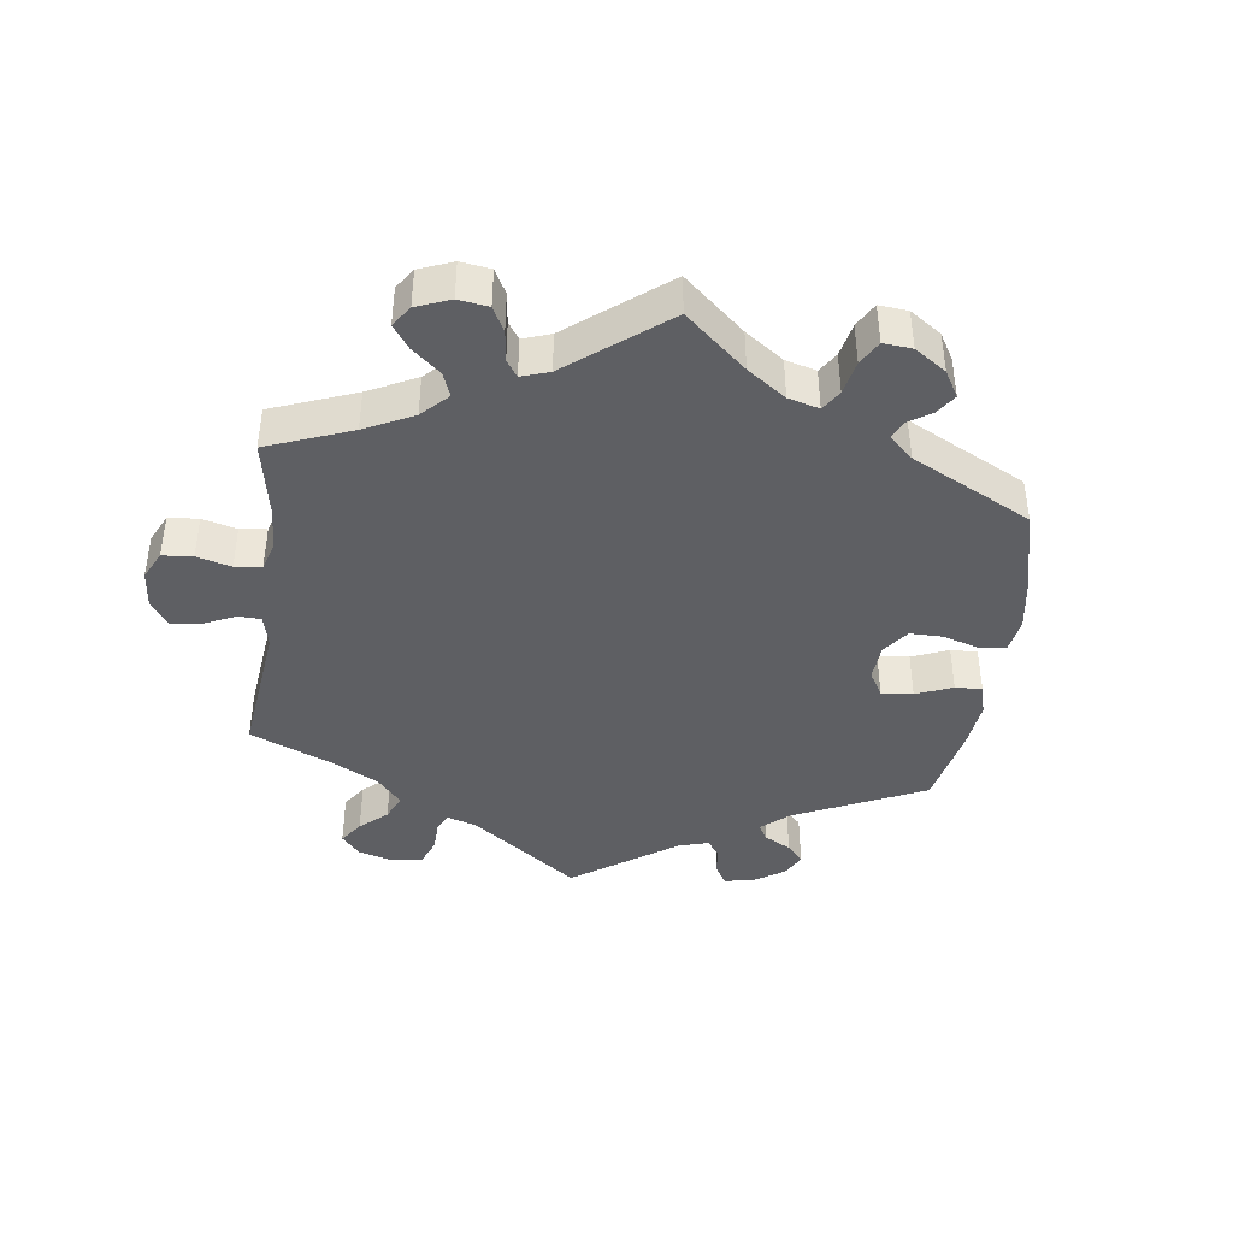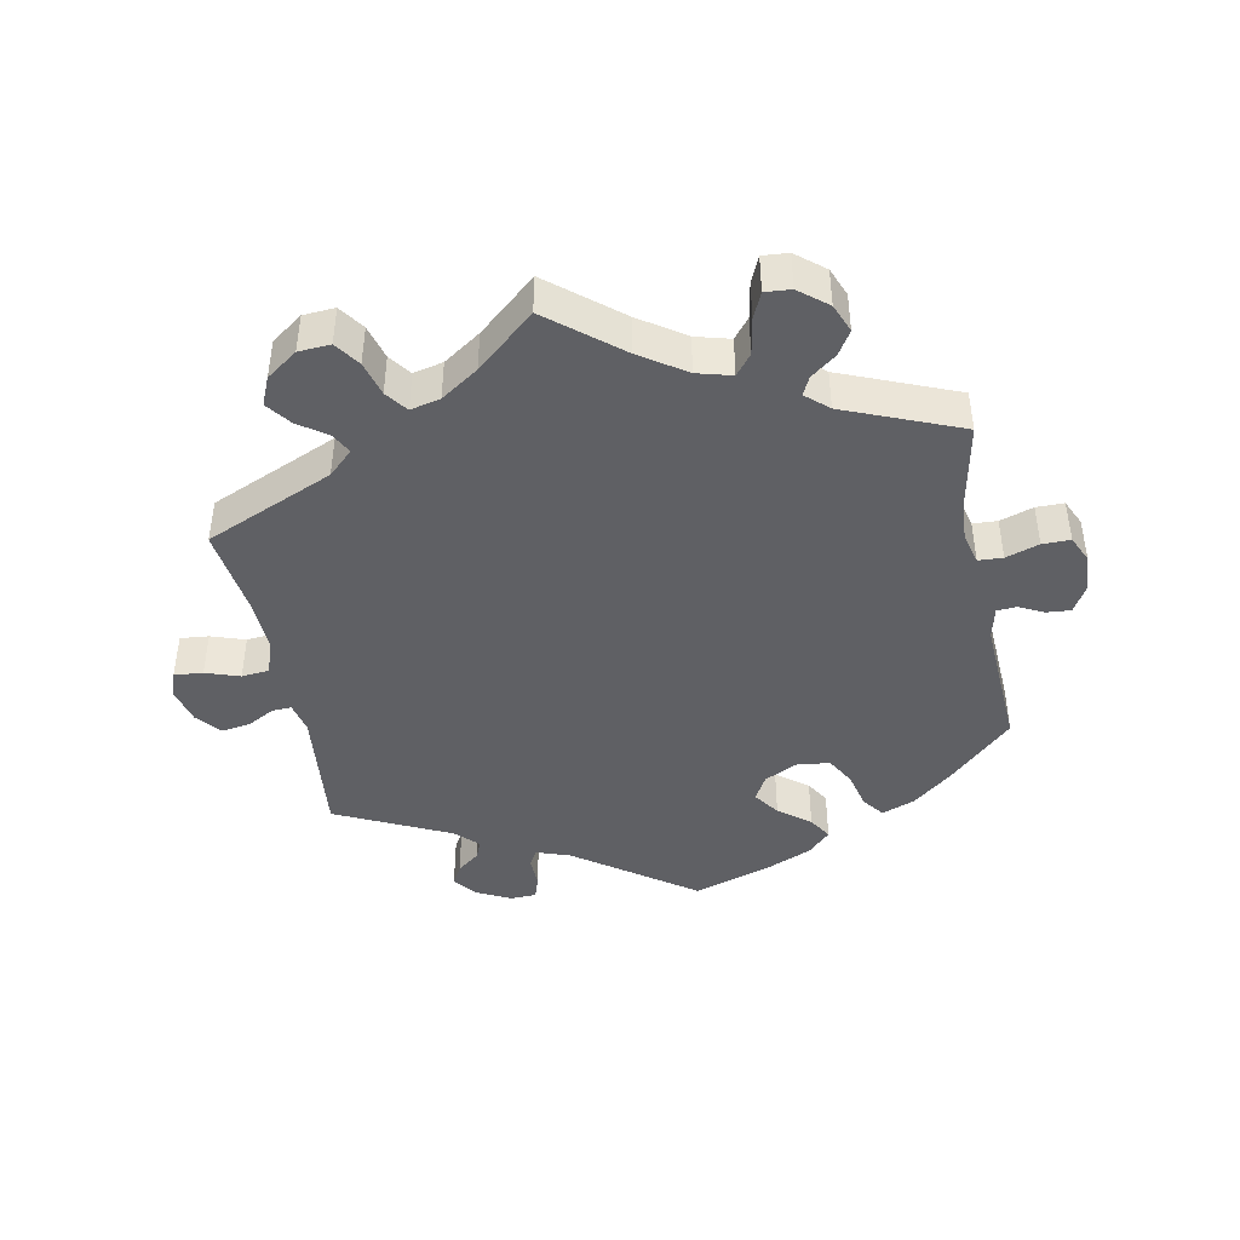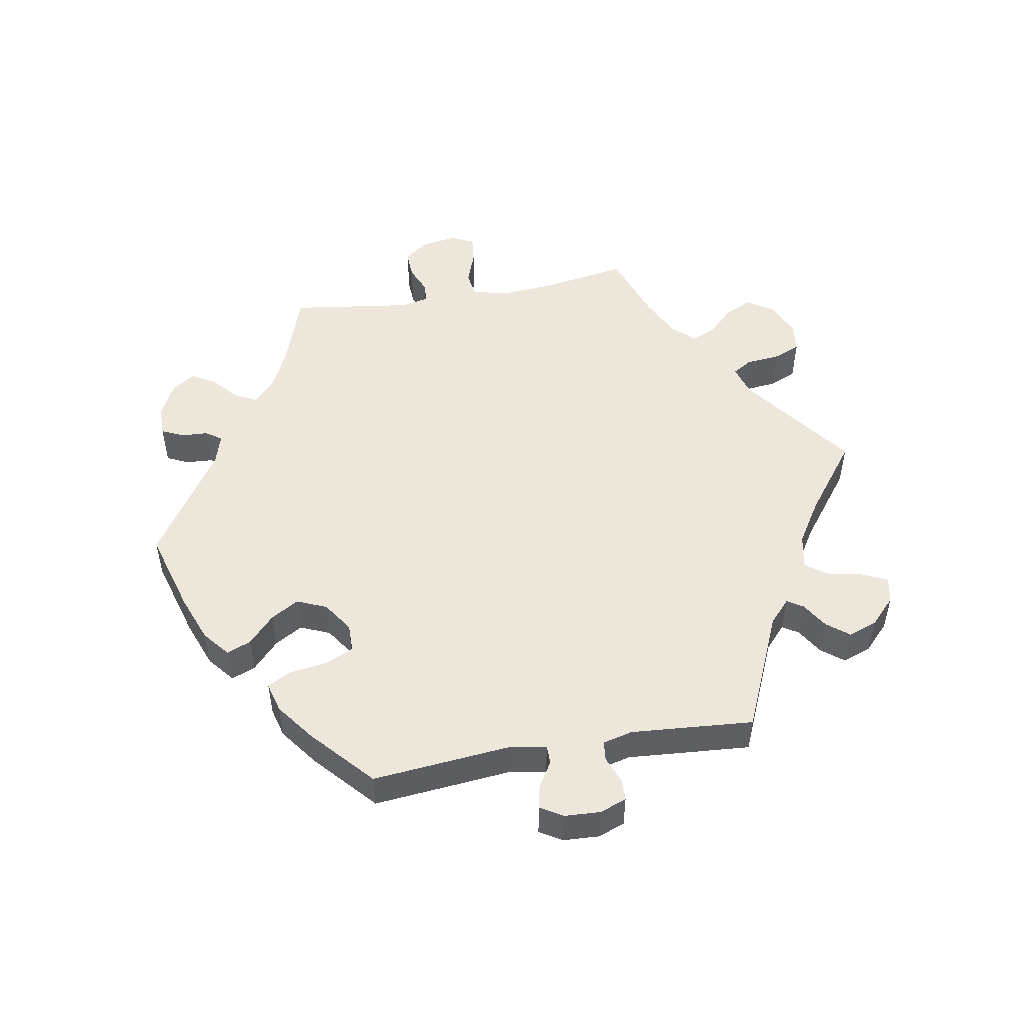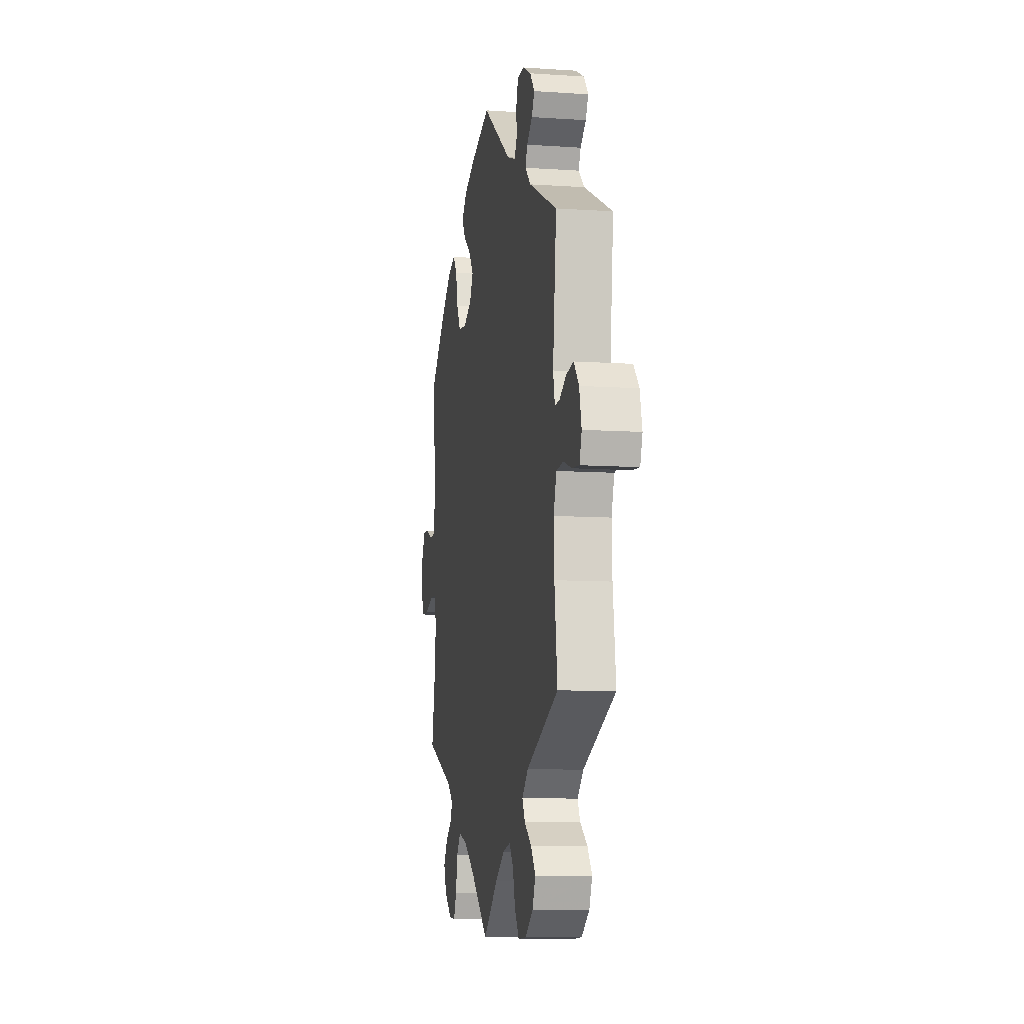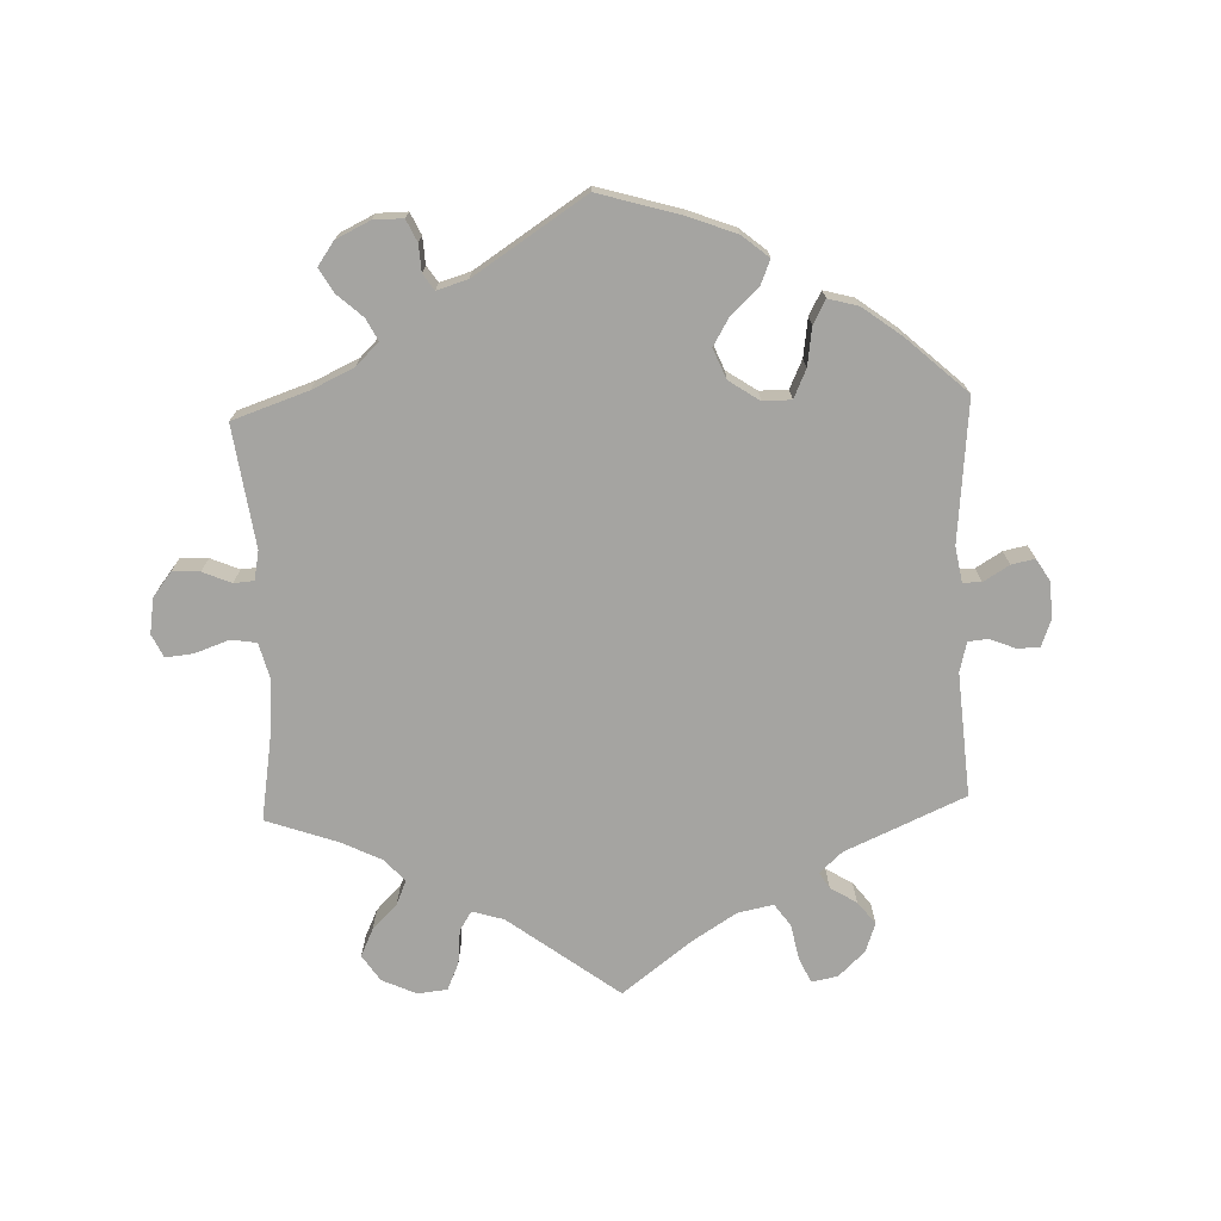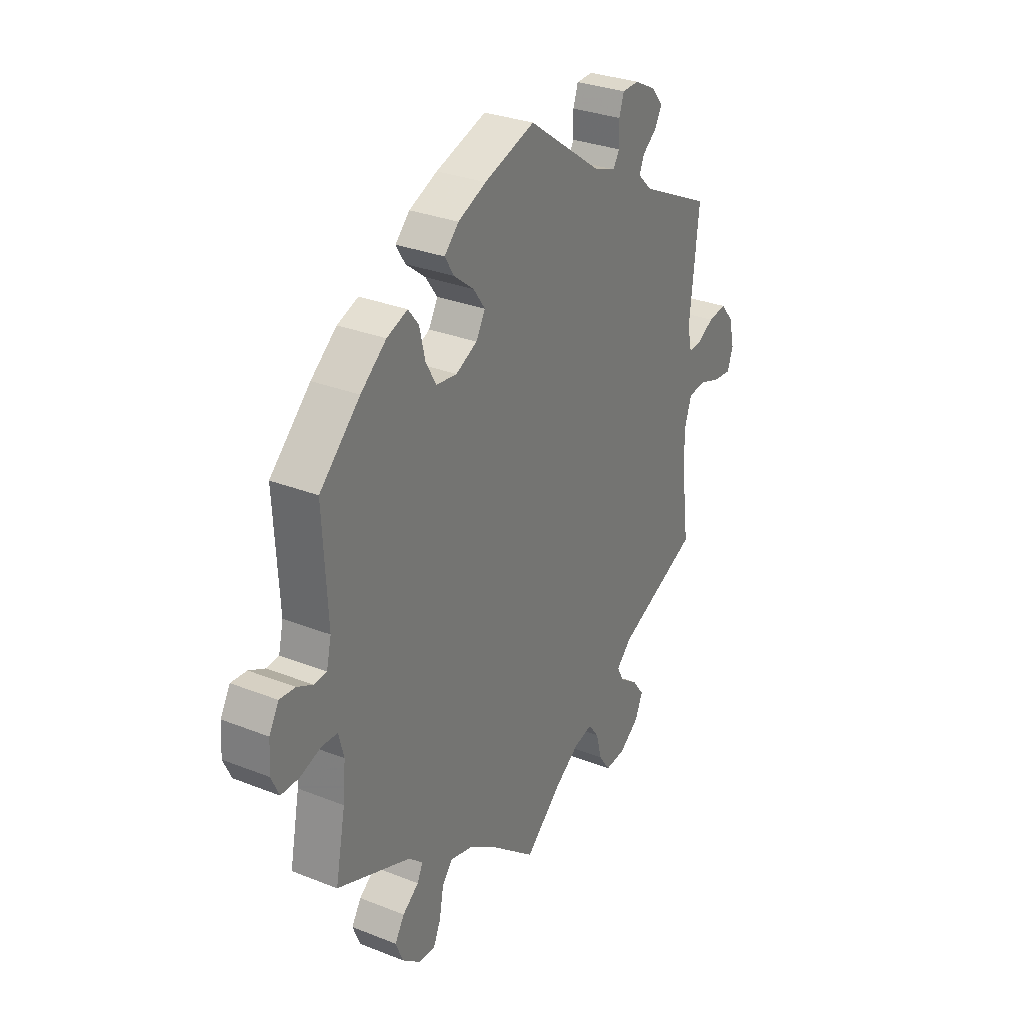
<metadata>
{"format":"obj","ext":"obj","renderer":"f3d","projection":"perspective","resolution":1024,"background":"white","views":[{"elev":-42.0,"azim":-127.5,"up":"+Y"},{"elev":-43.7,"azim":-168.9,"up":"+Y"},{"elev":50.6,"azim":20.0,"up":"+Y"},{"elev":-9.2,"azim":79.8,"up":"+Z"},{"elev":-73.2,"azim":-57.9,"up":"+Y"},{"elev":30.2,"azim":-60.1,"up":"+Z"}]}
</metadata>
<code>
v 0.311 0.07 -0.37
v 0.275 0.07 -0.404
v 0.291 0.07 -0.434
v 0.333 0.07 -0.464
v 0.36 0.07 -0.5
v 0.342 0.07 -0.541
v 0.296 0.07 -0.574
v 0.249 0.07 -0.577
v 0.223 0.07 -0.54
v 0.209 0.07 -0.489
v 0.185 0.07 -0.457
v 0.141 0.07 -0.467
v 0.086 0.07 -0.504
v 0 0.07 -0.578
v -0.104 0.07 -0.493
v -0.171 0.07 -0.448
v -0.222 0.07 -0.434
v -0.246 0.07 -0.464
v -0.256 0.07 -0.518
v -0.273 0.07 -0.556
v -0.311 0.07 -0.553
v -0.353 0.07 -0.519
v -0.37 0.07 -0.477
v -0.348 0.07 -0.442
v -0.311 0.07 -0.414
v -0.298 0.07 -0.387
v -0.331 0.07 -0.358
v -0.501 0.07 -0.289
v -0.478 0.07 -0.172
v -0.472 0.07 -0.103
v -0.484 0.07 -0.057
v -0.52 0.07 -0.055
v -0.569 0.07 -0.071
v -0.61 0.07 -0.071
v -0.628 0.07 -0.032
v -0.624 0.07 0.024
v -0.602 0.07 0.063
v -0.566 0.07 0.06
v -0.53 0.07 0.042
v -0.501 0.07 0.044
v -0.49 0.07 0.091
v -0.501 0.07 0.289
v -0.408 0.07 0.378
v -0.349 0.07 0.426
v -0.301 0.07 0.444
v -0.277 0.07 0.413
v -0.264 0.07 0.358
v -0.24 0.07 0.316
v -0.192 0.07 0.31
v -0.143 0.07 0.334
v -0.122 0.07 0.371
v -0.149 0.07 0.409
v -0.195 0.07 0.445
v -0.216 0.07 0.479
v -0.183 0.07 0.512
v -0.118 0.07 0.54
v -0.001 0.07 0.578
v 0.172 0.07 0.455
v 0.222 0.07 0.437
v 0.236 0.07 0.461
v 0.235 0.07 0.506
v 0.246 0.07 0.54
v 0.285 0.07 0.541
v 0.334 0.07 0.516
v 0.361 0.07 0.483
v 0.345 0.07 0.454
v 0.312 0.07 0.428
v 0.3 0.07 0.401
v 0.333 0.07 0.369
v 0.5 0.07 0.289
v 0.479 0.07 0.095
v 0.489 0.07 0.05
v 0.517 0.07 0.051
v 0.558 0.07 0.073
v 0.6 0.07 0.079
v 0.63 0.07 0.044
v 0.643 0.07 -0.009
v 0.63 0.07 -0.047
v 0.588 0.07 -0.043
v 0.538 0.07 -0.026
v 0.497 0.07 -0.03
v 0.48 0.07 -0.081
v 0.483 0.07 -0.158
v 0.5 0.07 -0.289
v 0.311 0 -0.37
v 0.275 0 -0.404
v 0.291 0 -0.434
v 0.333 0 -0.464
v 0.36 0 -0.5
v 0.342 0 -0.541
v 0.296 0 -0.574
v 0.249 0 -0.577
v 0.223 0 -0.54
v 0.209 0 -0.489
v 0.185 0 -0.457
v 0.141 0 -0.467
v 0.086 0 -0.504
v 0 0 -0.578
v -0.104 0 -0.493
v -0.171 0 -0.448
v -0.222 0 -0.434
v -0.246 0 -0.464
v -0.256 0 -0.518
v -0.273 0 -0.556
v -0.311 0 -0.553
v -0.353 0 -0.519
v -0.37 0 -0.477
v -0.348 0 -0.442
v -0.311 0 -0.414
v -0.298 0 -0.387
v -0.331 0 -0.358
v -0.501 0 -0.289
v -0.478 0 -0.172
v -0.472 0 -0.103
v -0.484 0 -0.057
v -0.52 0 -0.055
v -0.569 0 -0.071
v -0.61 0 -0.071
v -0.628 0 -0.032
v -0.624 0 0.024
v -0.602 0 0.063
v -0.566 0 0.06
v -0.53 0 0.042
v -0.501 0 0.044
v -0.49 0 0.091
v -0.501 0 0.289
v -0.408 0 0.378
v -0.349 0 0.426
v -0.301 0 0.444
v -0.277 0 0.413
v -0.264 0 0.358
v -0.24 0 0.316
v -0.192 0 0.31
v -0.143 0 0.334
v -0.122 0 0.371
v -0.149 0 0.409
v -0.195 0 0.445
v -0.216 0 0.479
v -0.183 0 0.512
v -0.118 0 0.54
v -0.001 0 0.578
v 0.172 0 0.455
v 0.222 0 0.437
v 0.236 0 0.461
v 0.235 0 0.506
v 0.246 0 0.54
v 0.285 0 0.541
v 0.334 0 0.516
v 0.361 0 0.483
v 0.345 0 0.454
v 0.312 0 0.428
v 0.3 0 0.401
v 0.333 0 0.369
v 0.5 0 0.289
v 0.479 0 0.095
v 0.489 0 0.05
v 0.517 0 0.051
v 0.558 0 0.073
v 0.6 0 0.079
v 0.63 0 0.044
v 0.643 0 -0.009
v 0.63 0 -0.047
v 0.588 0 -0.043
v 0.538 0 -0.026
v 0.497 0 -0.03
v 0.48 0 -0.081
v 0.483 0 -0.158
v 0.5 0 -0.289
f 83 84 1
f 82 83 1 2
f 81 82 2
f 77 78 79 80
f 77 80 81
f 76 77 81
f 73 74 75 76
f 72 73 76 81
f 71 72 81 2
f 69 70 71 2
f 64 65 66 67
f 64 67 68
f 63 64 68
f 60 61 62 63
f 59 60 63 68
f 58 59 68 69
f 56 57 58
f 52 53 54 55
f 51 52 55 56
f 44 45 46 47
f 44 47 48
f 41 42 43 44
f 40 41 44 48
f 36 37 38 39
f 36 39 40
f 35 36 40
f 32 33 34 35
f 31 32 35 40
f 30 31 40 48
f 27 28 29
f 26 27 29 30
f 22 23 24 25
f 22 25 26
f 21 22 26
f 18 19 20 21
f 18 21 26
f 17 18 26 30
f 13 14 15
f 12 13 15 16
f 11 12 16 17
f 7 8 9 10
f 7 10 11
f 6 7 11
f 3 4 5 6
f 2 3 6 11
f 51 56 58 69
f 50 51 69 2
f 49 50 2 11
f 30 48 49
f 11 17 30 49
f 85 168 167
f 86 85 167 166
f 86 166 165
f 164 163 162 161
f 165 164 161
f 165 161 160
f 160 159 158 157
f 165 160 157 156
f 86 165 156 155
f 86 155 154 153
f 151 150 149 148
f 152 151 148
f 152 148 147
f 147 146 145 144
f 152 147 144 143
f 153 152 143 142
f 142 141 140
f 139 138 137 136
f 140 139 136 135
f 131 130 129 128
f 132 131 128
f 128 127 126 125
f 132 128 125 124
f 123 122 121 120
f 124 123 120
f 124 120 119
f 119 118 117 116
f 124 119 116 115
f 132 124 115 114
f 113 112 111
f 114 113 111 110
f 109 108 107 106
f 110 109 106
f 110 106 105
f 105 104 103 102
f 110 105 102
f 114 110 102 101
f 99 98 97
f 100 99 97 96
f 101 100 96 95
f 94 93 92 91
f 95 94 91
f 95 91 90
f 90 89 88 87
f 95 90 87 86
f 153 142 140 135
f 86 153 135 134
f 95 86 134 133
f 133 132 114
f 133 114 101 95
f 1 85 86 2
f 2 86 87 3
f 3 87 88 4
f 4 88 89 5
f 5 89 90 6
f 6 90 91 7
f 7 91 92 8
f 8 92 93 9
f 9 93 94 10
f 10 94 95 11
f 11 95 96 12
f 12 96 97 13
f 13 97 98 14
f 14 98 99 15
f 15 99 100 16
f 16 100 101 17
f 17 101 102 18
f 18 102 103 19
f 19 103 104 20
f 20 104 105 21
f 21 105 106 22
f 22 106 107 23
f 23 107 108 24
f 24 108 109 25
f 25 109 110 26
f 26 110 111 27
f 27 111 112 28
f 28 112 113 29
f 29 113 114 30
f 30 114 115 31
f 31 115 116 32
f 32 116 117 33
f 33 117 118 34
f 34 118 119 35
f 35 119 120 36
f 36 120 121 37
f 37 121 122 38
f 38 122 123 39
f 39 123 124 40
f 40 124 125 41
f 41 125 126 42
f 42 126 127 43
f 43 127 128 44
f 44 128 129 45
f 45 129 130 46
f 46 130 131 47
f 47 131 132 48
f 48 132 133 49
f 49 133 134 50
f 50 134 135 51
f 51 135 136 52
f 52 136 137 53
f 53 137 138 54
f 54 138 139 55
f 55 139 140 56
f 56 140 141 57
f 57 141 142 58
f 58 142 143 59
f 59 143 144 60
f 60 144 145 61
f 61 145 146 62
f 62 146 147 63
f 63 147 148 64
f 64 148 149 65
f 65 149 150 66
f 66 150 151 67
f 67 151 152 68
f 68 152 153 69
f 69 153 154 70
f 70 154 155 71
f 71 155 156 72
f 72 156 157 73
f 73 157 158 74
f 74 158 159 75
f 75 159 160 76
f 76 160 161 77
f 77 161 162 78
f 78 162 163 79
f 79 163 164 80
f 80 164 165 81
f 81 165 166 82
f 82 166 167 83
f 83 167 168 84
f 84 168 85 1

</code>
